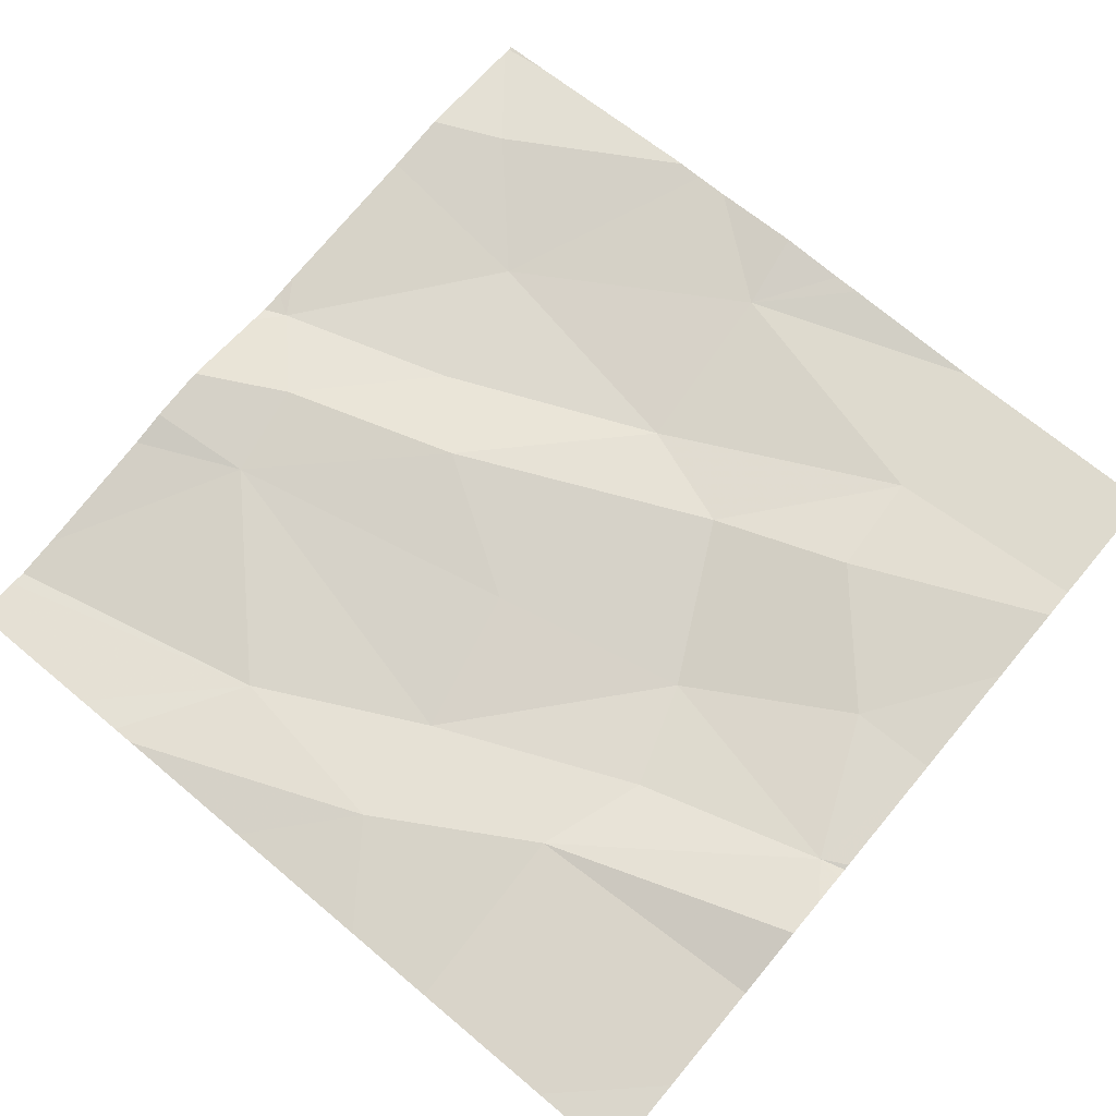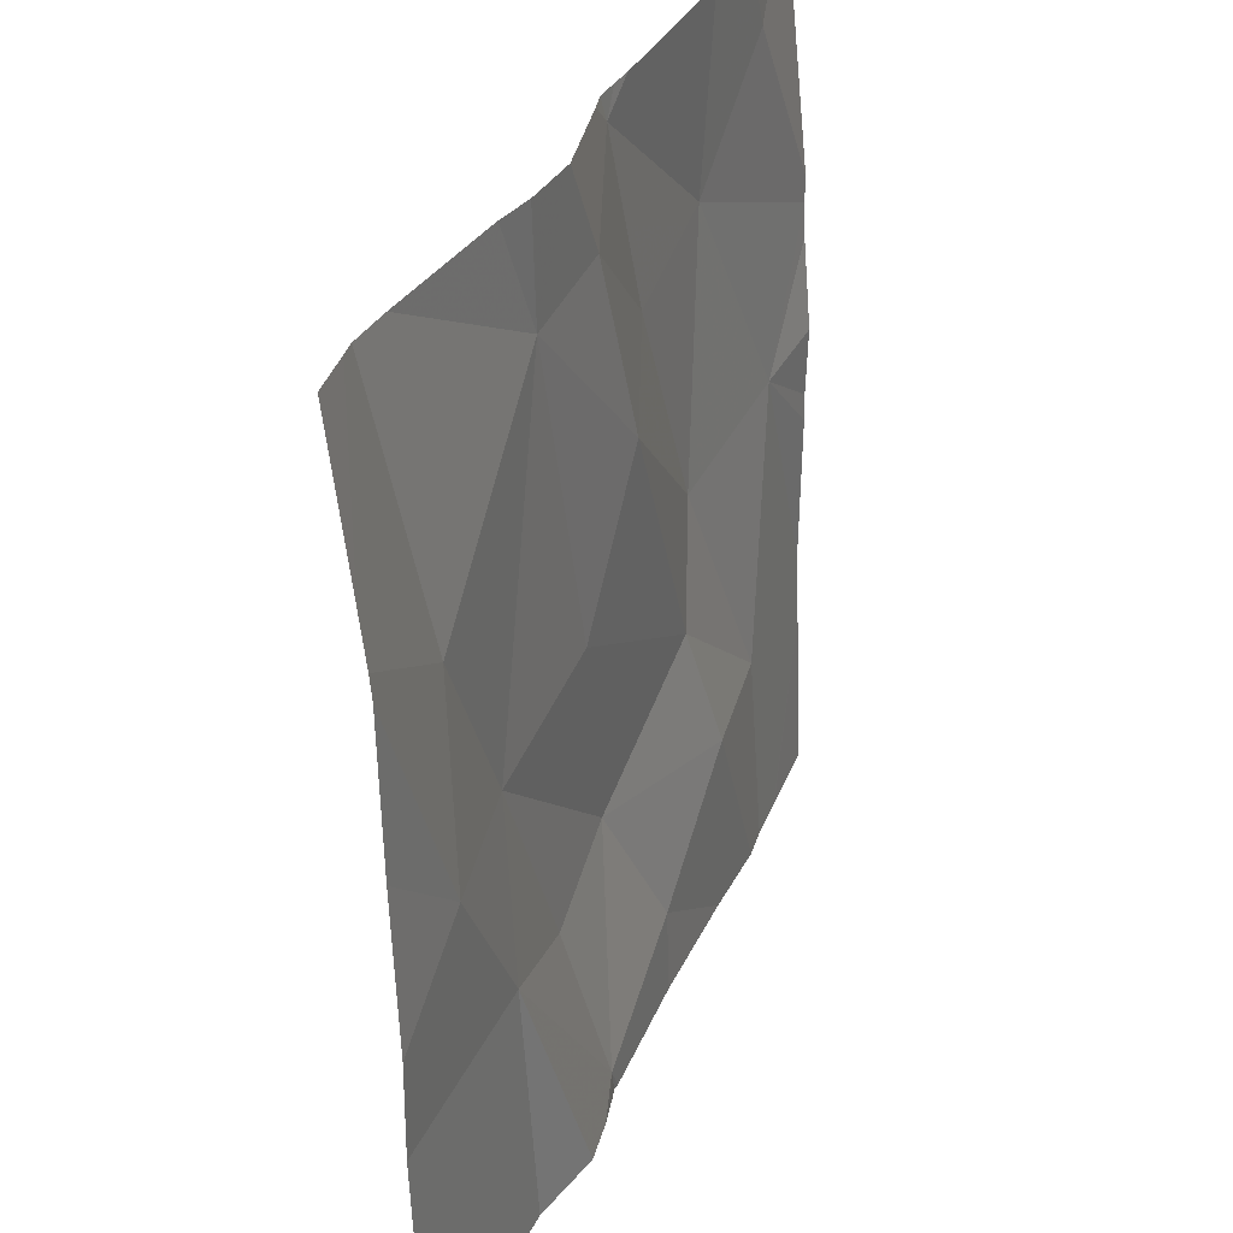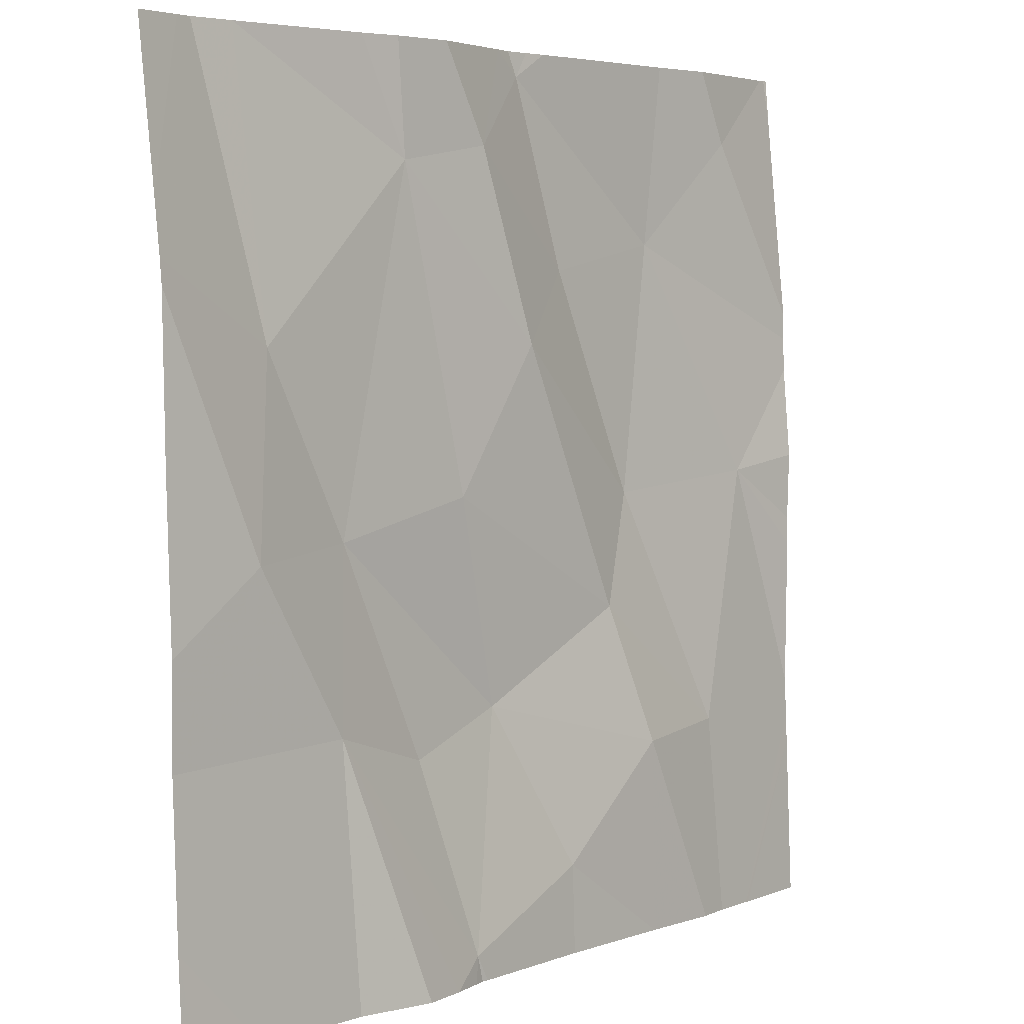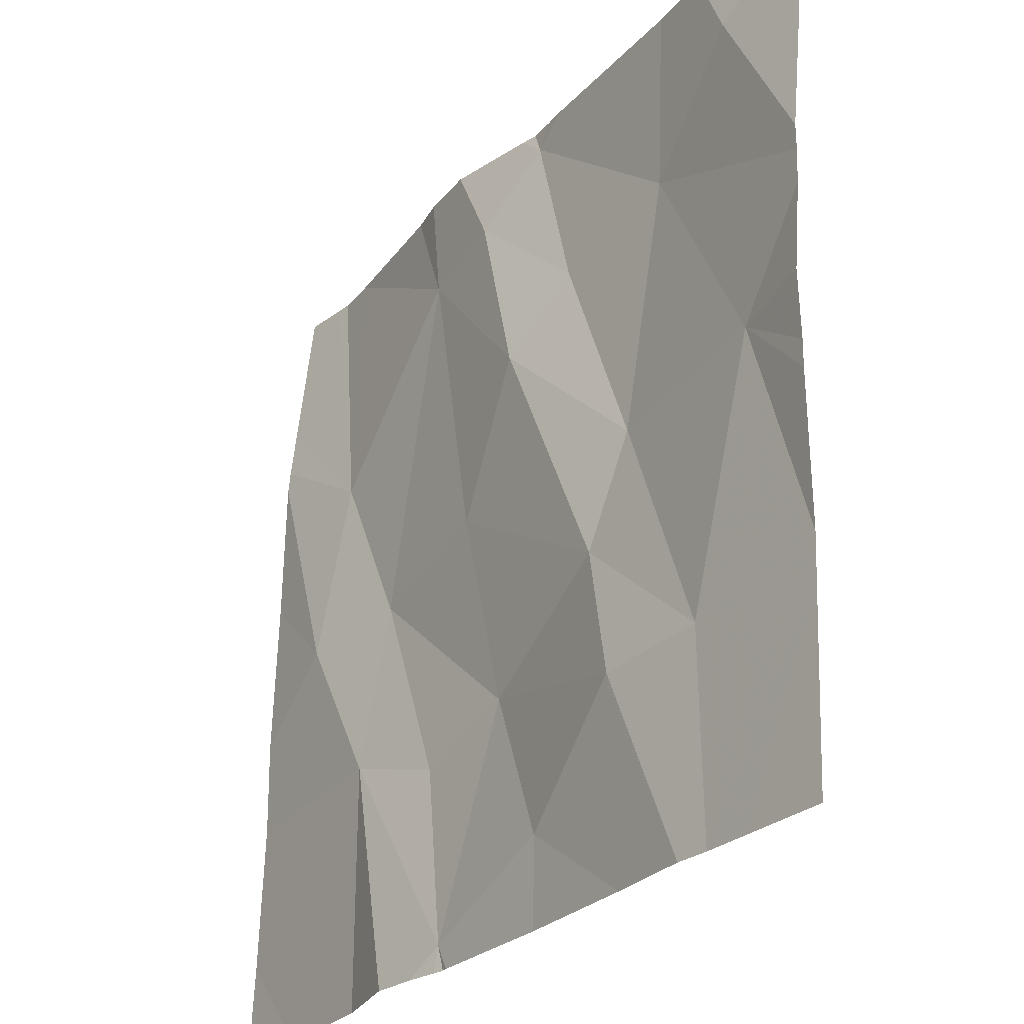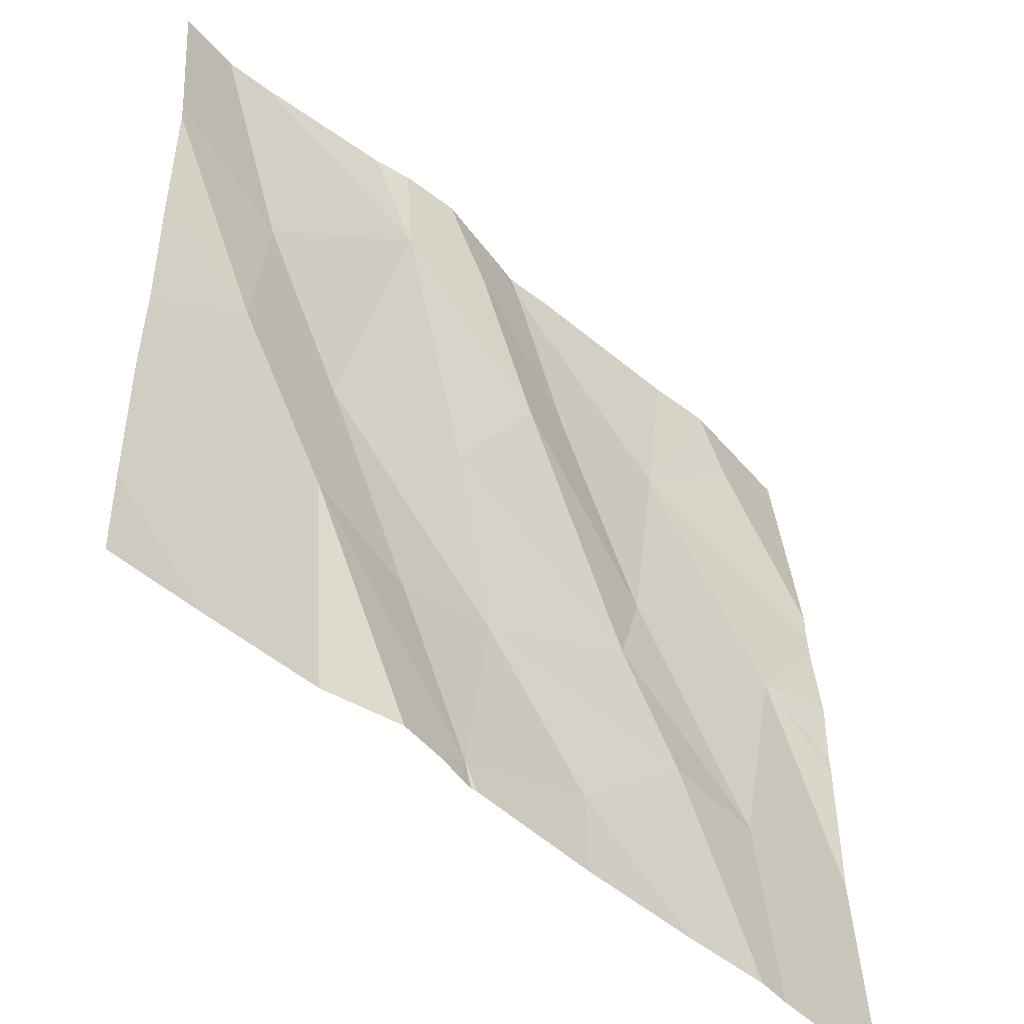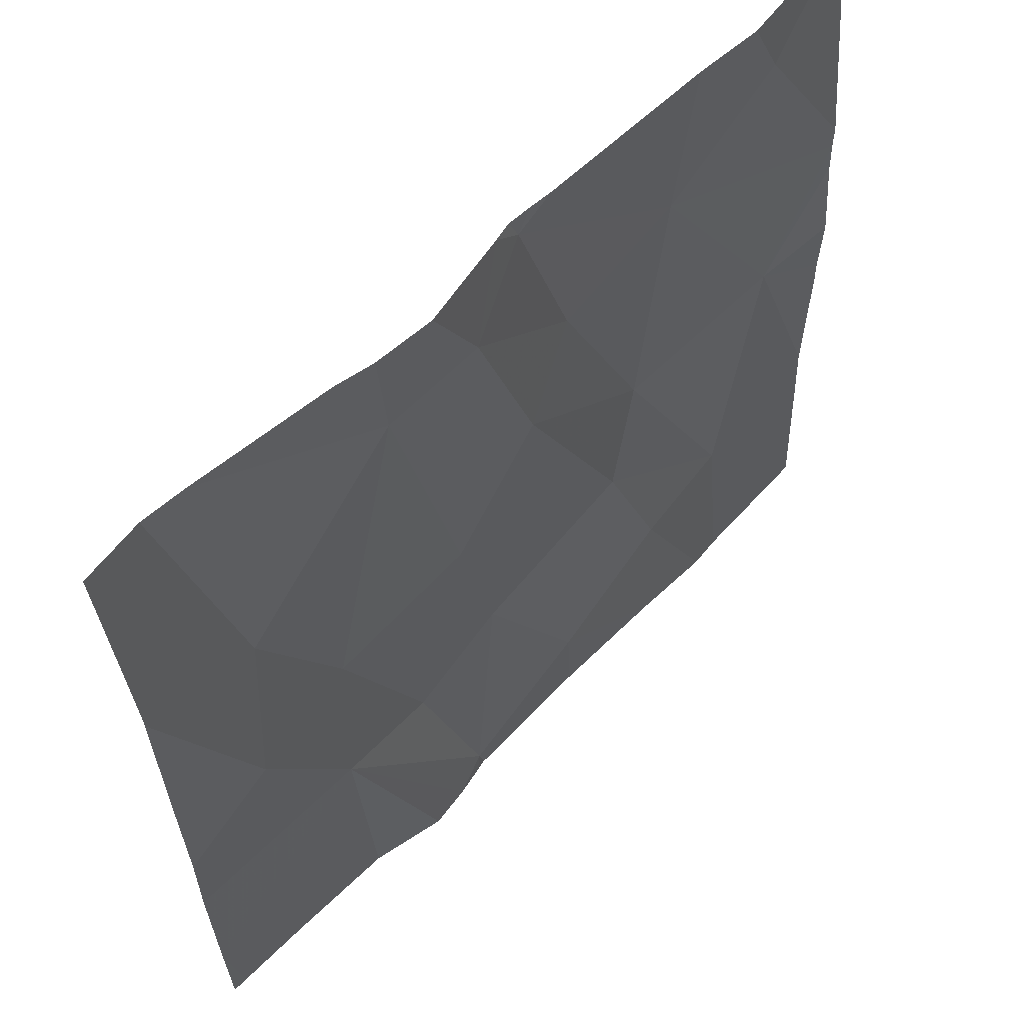
<metadata>
{"format":"obj","ext":"obj","renderer":"f3d","projection":"perspective","resolution":1024,"background":"white","views":[{"elev":73.0,"azim":-50.0,"up":"+Z"},{"elev":34.4,"azim":-69.8,"up":"+Y"},{"elev":4.6,"azim":-49.9,"up":"+Y"},{"elev":-27.5,"azim":54.3,"up":"+Y"},{"elev":-51.1,"azim":-45.3,"up":"+Y"},{"elev":61.1,"azim":-47.3,"up":"+Y"}]}
</metadata>
<code>
v -126.6 278.4 501
v -126.6 278.1 501
v -126.6 278.1 501
v -126.6 278.1 501
v -127 278.4 501
v -126.6 278.4 501
v -127.1 277.5 501
v -127 277.6 501
v -127.2 278.4 501
v -127.1 277.7 501
v -127.2 277.7 501
v -127.3 277.7 501
v -127.4 278.4 500.9
v -127.5 278.4 500.9
v -126.7 278.4 501
v -126.9 277.8 501
v -126.9 278 501
v -126.7 277.7 501
v -127.1 278.4 501
v -126.9 277.7 501
v -127 278.4 501
v -127.1 278.3 501
v -126.7 278.3 501
v -127.4 278.1 501
v -127.2 278.3 501
v -127.3 277.9 501
v -127.4 277.9 501
v -127 278.2 501
v -126.8 278.2 501
v -126.8 277.5 501
v -127.1 278 501
v -127 278.1 501
v -126.7 278 501
v -127.1 277.5 501
v -127 277.5 501
v -127.3 277.5 501
v -127.2 277.5 501
v -127.1 277.5 501
v -127.2 277.5 501
v -127.5 277.6 501
v -126.6 278.4 501
v -127.5 277.7 501
v -127.5 277.8 501
v -127.5 278.3 501
v -127.5 278.2 501
v -127.5 278.2 501
v -127.5 278 501
v -126.6 277.7 501
v -126.6 277.7 501
v -126.6 277.6 501
v -127 278.4 501
v -126.6 277.9 501
v -126.6 277.9 501
v -126.6 278 501
v -127.1 277.5 501
v -126.8 277.5 501
v -126.7 277.5 501
v -126.7 277.5 501
v -126.7 277.5 501
v -127.4 277.5 501
v -127.5 277.5 501
v -127.5 277.5 501
v -126.6 277.5 501
v -127.3 278.4 501
v -127.2 278.4 501
v -127.5 278.4 500.9
v -127 278.4 501
v -126.8 278.4 501
v -127.5 278.4 500.9
v -126.6 278.4 501
f 1 23 3
f 35 7 34
f 7 10 11
f 12 7 11
f 40 12 42
f 37 12 39
f 17 16 18
f 65 25 9
f 64 25 65
f 20 8 30
f 18 20 56
f 18 16 20
f 22 21 19
f 25 24 26
f 42 27 43
f 10 8 20
f 7 8 10
f 10 26 11
f 28 17 29
f 3 29 4
f 49 33 48
f 25 22 9
f 21 22 28
f 25 31 32
f 22 25 32
f 14 24 66
f 32 28 22
f 27 24 45
f 27 26 24
f 25 26 31
f 67 29 68
f 28 29 21
f 48 18 57
f 24 25 13
f 29 23 15
f 4 33 2
f 33 17 18
f 33 29 17
f 26 12 11
f 56 20 30
f 12 26 27
f 31 26 10
f 20 16 10
f 32 31 16
f 10 16 31
f 17 28 32
f 16 17 32
f 33 18 48
f 55 7 38
f 50 48 58
f 13 25 64
f 14 44 24
f 30 8 35
f 39 12 36
f 2 33 54
f 36 40 60
f 15 23 6
f 42 12 27
f 4 29 33
f 43 27 47
f 36 12 40
f 3 23 29
f 45 24 44
f 37 7 12
f 46 27 45
f 47 27 46
f 23 1 41
f 9 22 19
f 19 21 5
f 38 7 37
f 34 7 55
f 52 33 49
f 53 33 52
f 51 21 67
f 35 8 7
f 54 33 53
f 57 18 56
f 5 21 51
f 58 48 57
f 59 50 58
f 6 23 41
f 60 40 61
f 41 1 70
f 61 40 62
f 63 50 59
f 66 24 13
f 67 21 29
f 68 29 15
f 69 44 14

</code>
